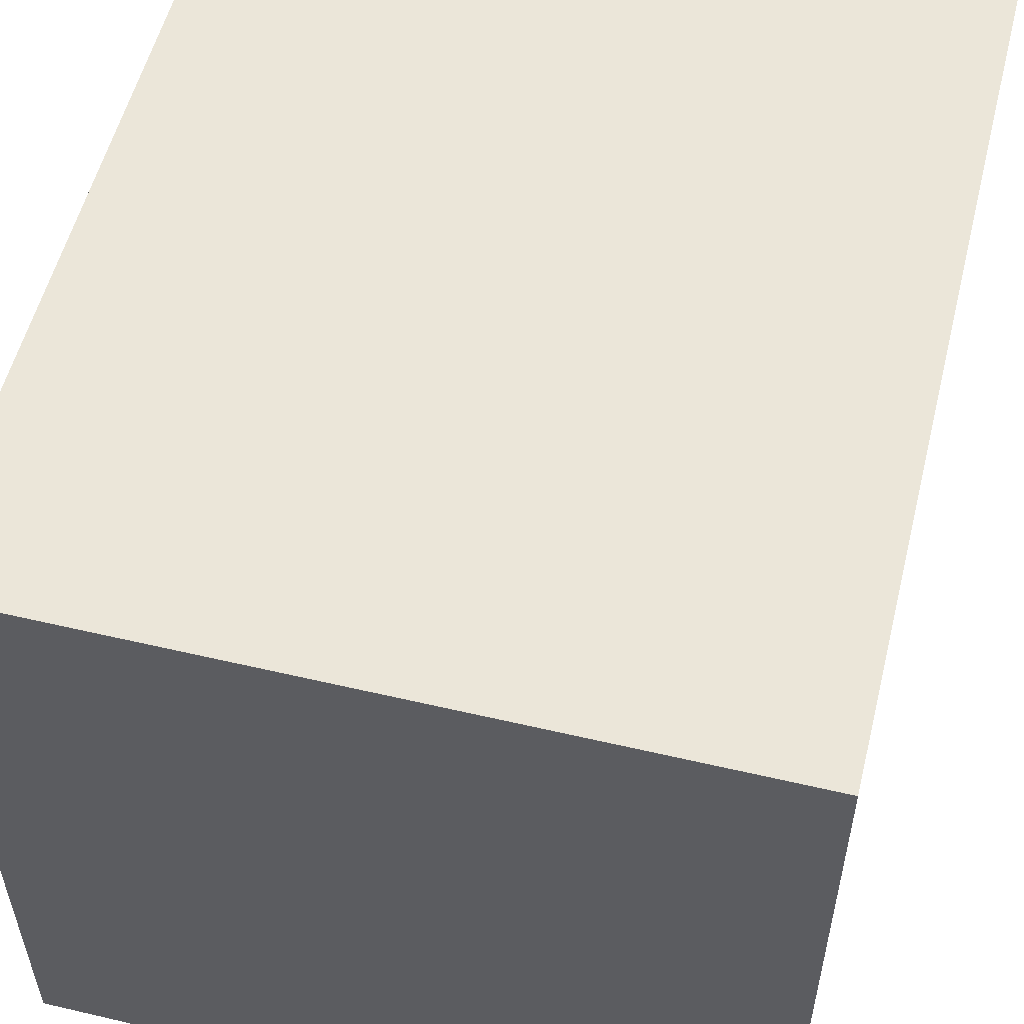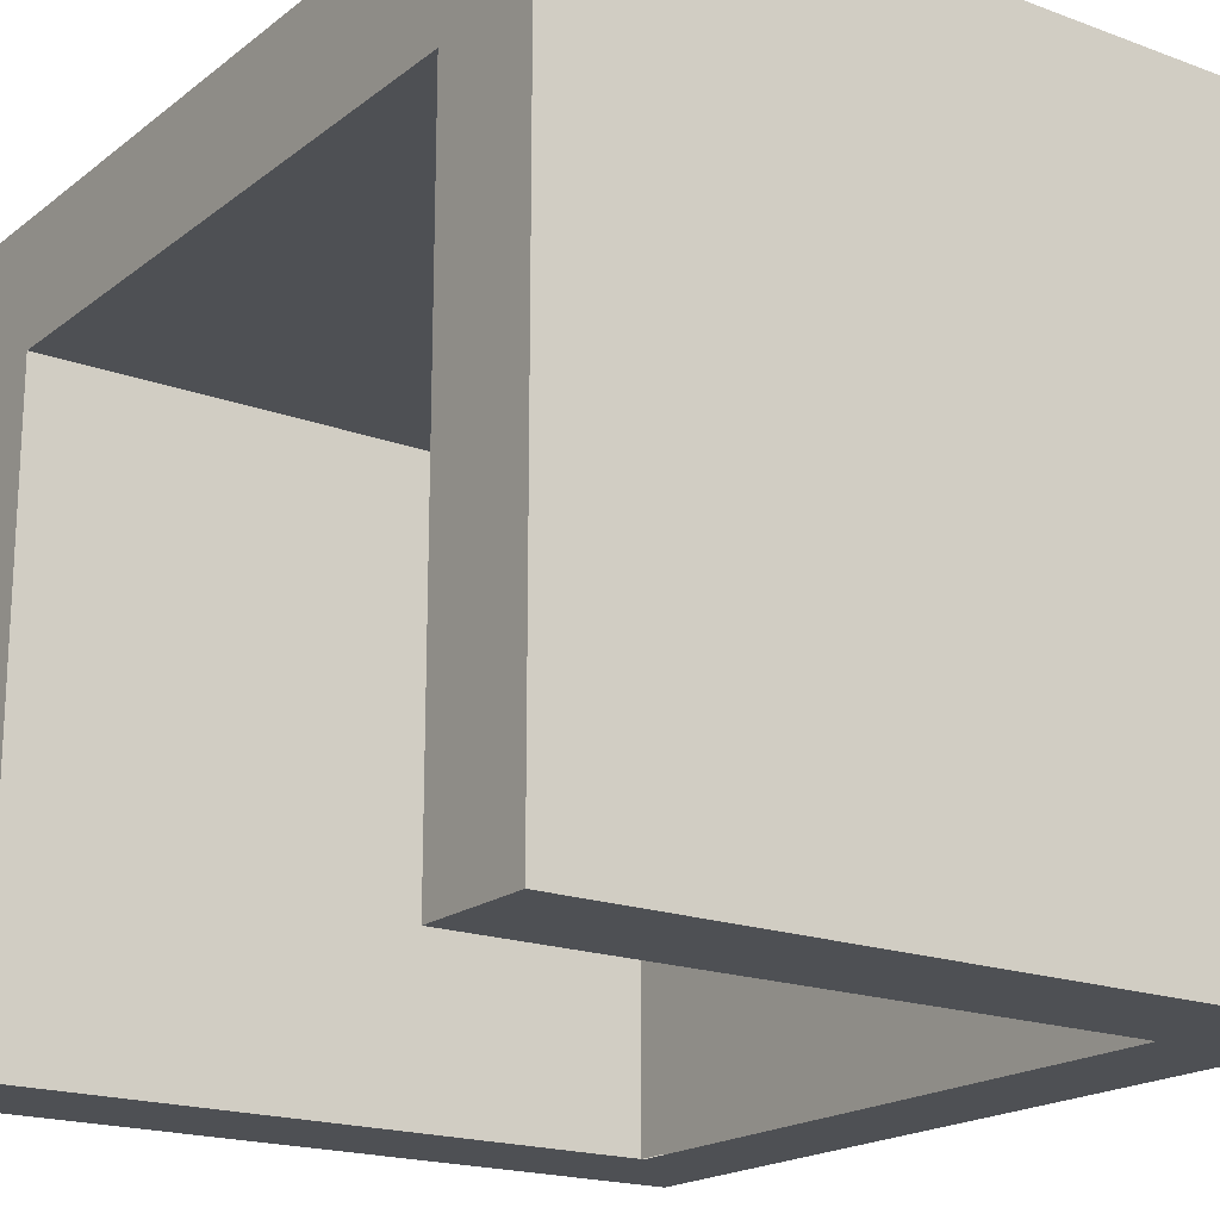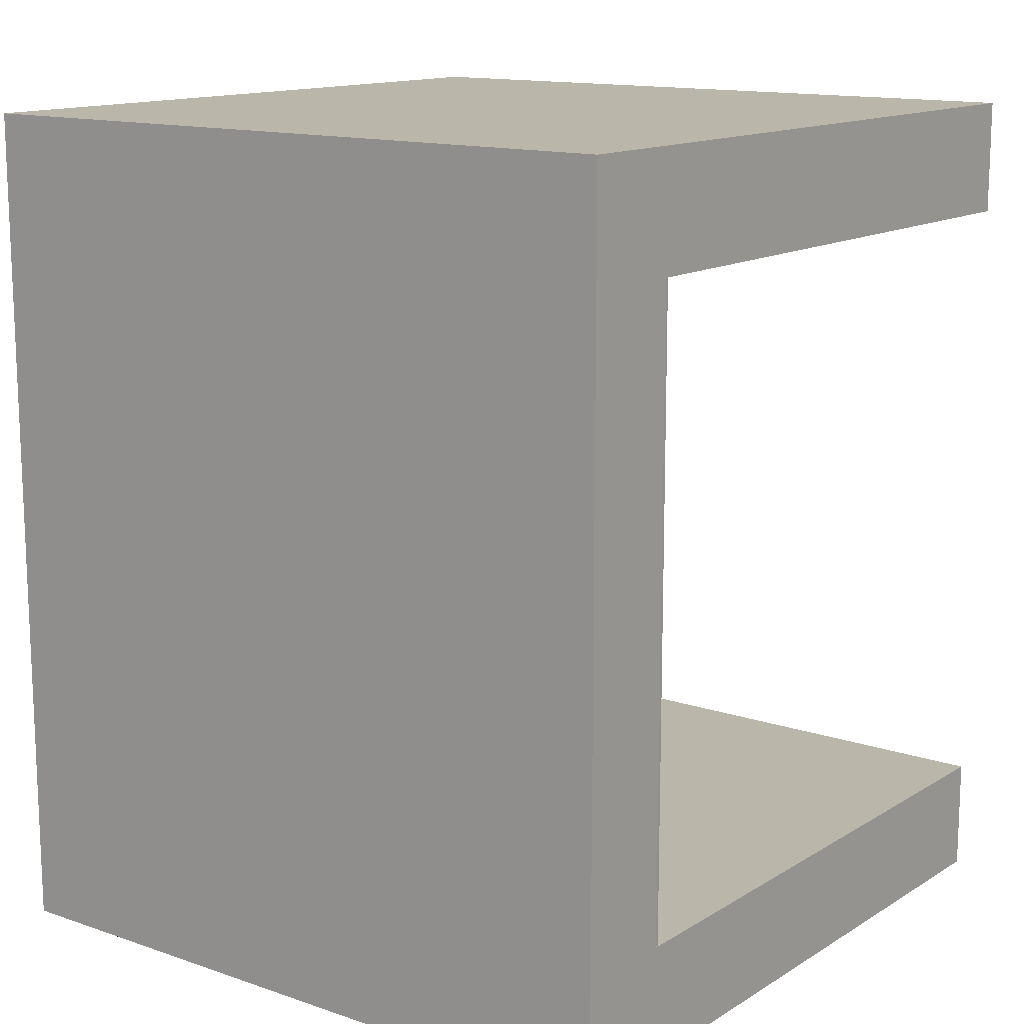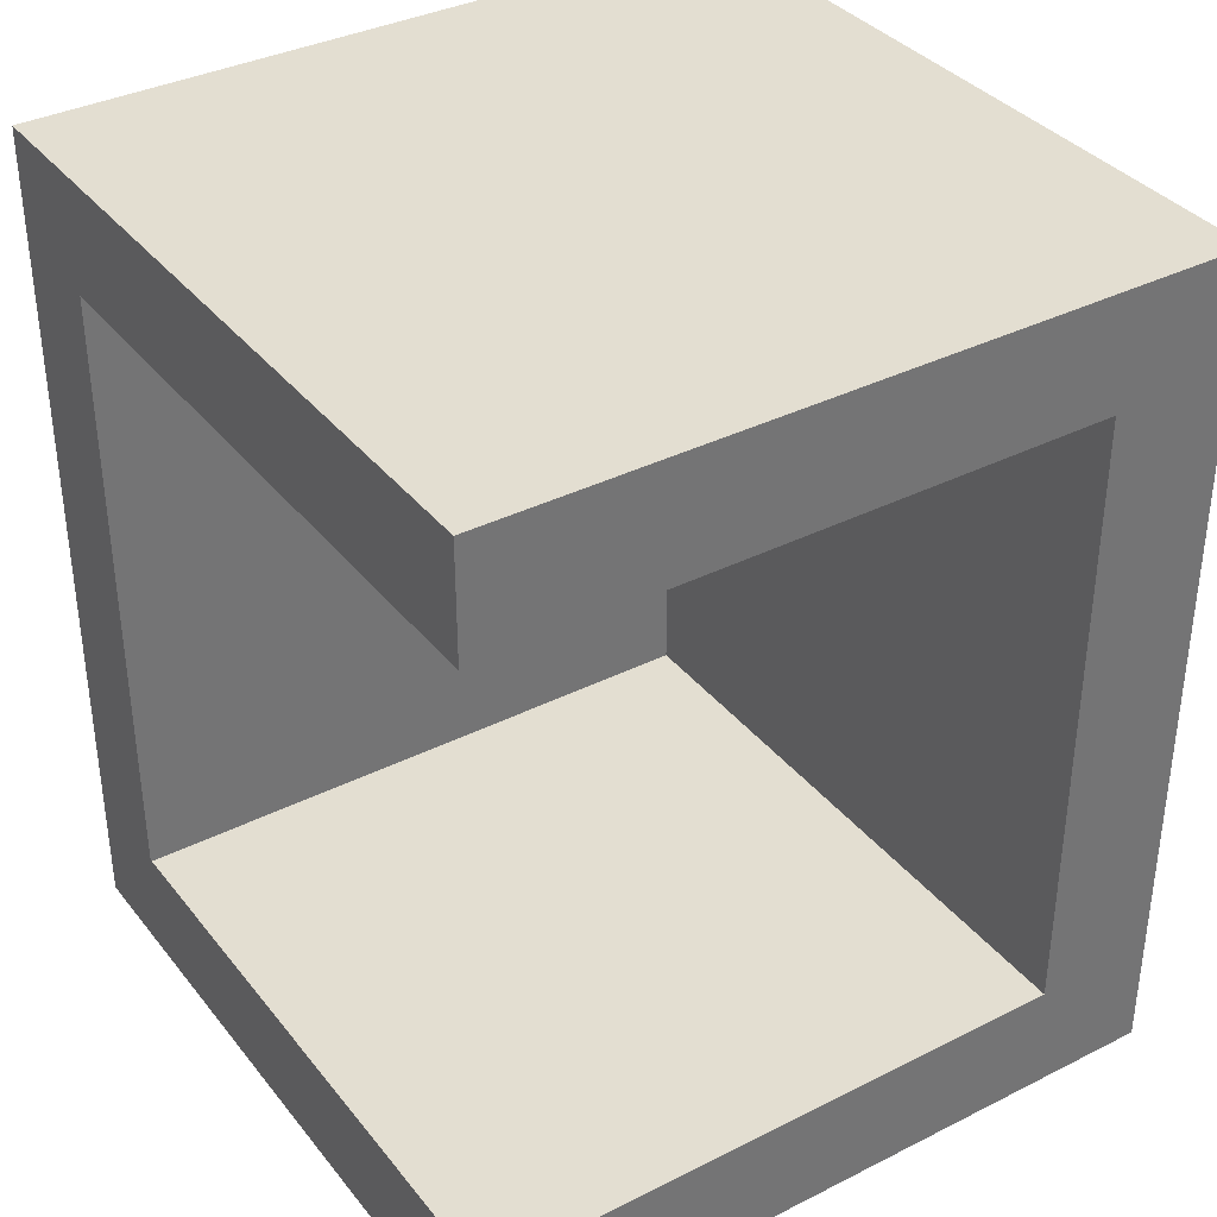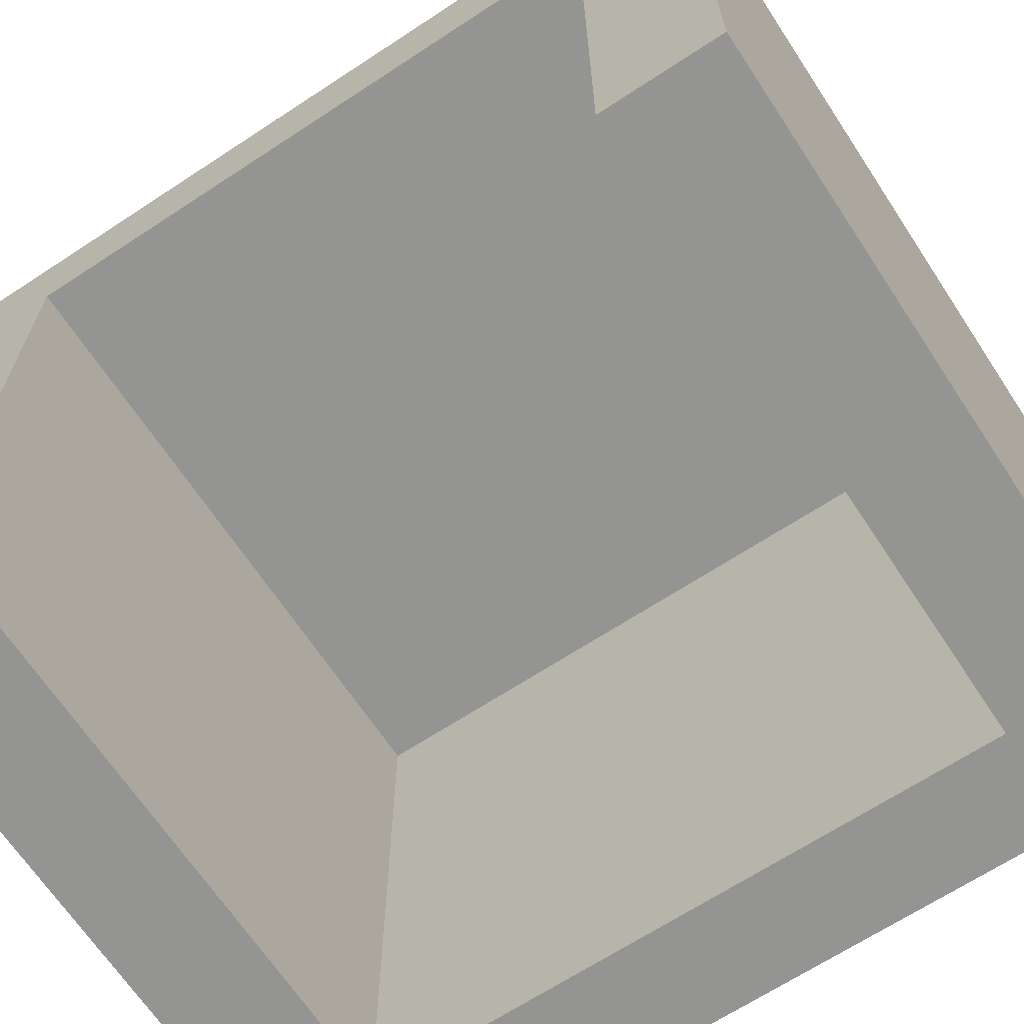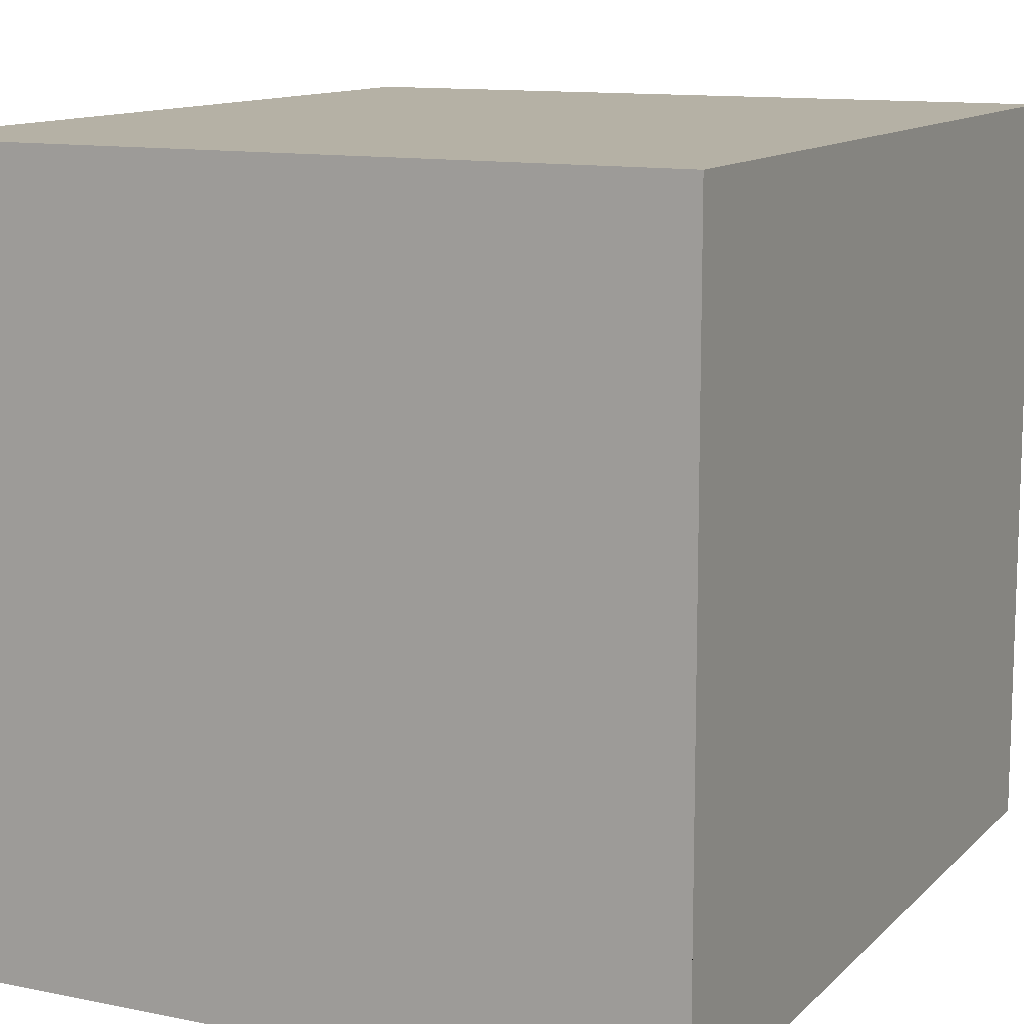
<metadata>
{"format":"obj","ext":"obj","renderer":"f3d","projection":"perspective","resolution":1024,"background":"white","views":[{"elev":55.1,"azim":13.9,"up":"+Y"},{"elev":-18.8,"azim":144.8,"up":"+Y"},{"elev":13.8,"azim":-52.9,"up":"+Z"},{"elev":36.2,"azim":56.7,"up":"+Z"},{"elev":-66.9,"azim":123.4,"up":"+Y"},{"elev":11.8,"azim":-153.8,"up":"+Y"}]}
</metadata>
<code>
g default
v -0.5 -0.5 0.6185
v 0.5 -0.5 0.6185
v -0.5 -0.3315 0.6185
v -0.5 0.3315 0.6185
v -0.5 0.5 0.6185
v 0.5 0.5 0.6185
v -0.3546 0.5 0.6185
v 0.1667 0.5 0.6185
v -0.5 0.5 0.461
v -0.5 0.5 -0.4039
v -0.5 0.5 -0.5615
v 0.5 0.5 -0.5615
v -0.3546 0.5 -0.5615
v 0.1667 0.5 -0.5615
v -0.5 0.3315 -0.5615
v -0.5 -0.3315 -0.5615
v -0.5 -0.5 -0.5615
v 0.5 -0.5 -0.5615
v -0.3546 -0.5 -0.4039
v 0.5 -0.5 -0.4039
v -0.3546 -0.5 0.461
v 0.5 -0.5 0.461
v 0.5 0.3315 -0.4039
v 0.5 0.3315 0.461
v -0.3509 -0.5 -0.4039
v -0.3509 -0.5 0.461
v -0.3509 0.3315 -0.4039
v -0.3509 0.3315 0.461
g pCube1
f 3 1 4
f 4 1 5
f 1 2 5
f 5 2 6
f 6 8 5
f 5 8 7
f 7 8 5
f 5 8 6
f 5 11 9
f 9 11 10
f 5 6 11
f 11 6 12
f 11 12 13
f 12 14 13
f 11 13 12
f 13 14 12
f 11 17 15
f 15 17 16
f 11 12 17
f 17 12 18
f 17 18 19
f 19 18 20
f 17 19 1
f 1 19 21
f 22 2 21
f 21 2 1
f 20 18 23
f 23 18 12
f 26 25 28
f 28 25 27
f 22 24 2
f 2 24 6
f 24 23 6
f 6 23 12
f 17 11 16
f 16 11 15
f 17 1 11
f 11 1 5
f 1 3 5
f 5 3 4
f 11 5 10
f 5 9 10
f 20 23 25
f 25 23 27
f 23 24 27
f 27 24 28
f 24 22 28
f 28 22 26

</code>
